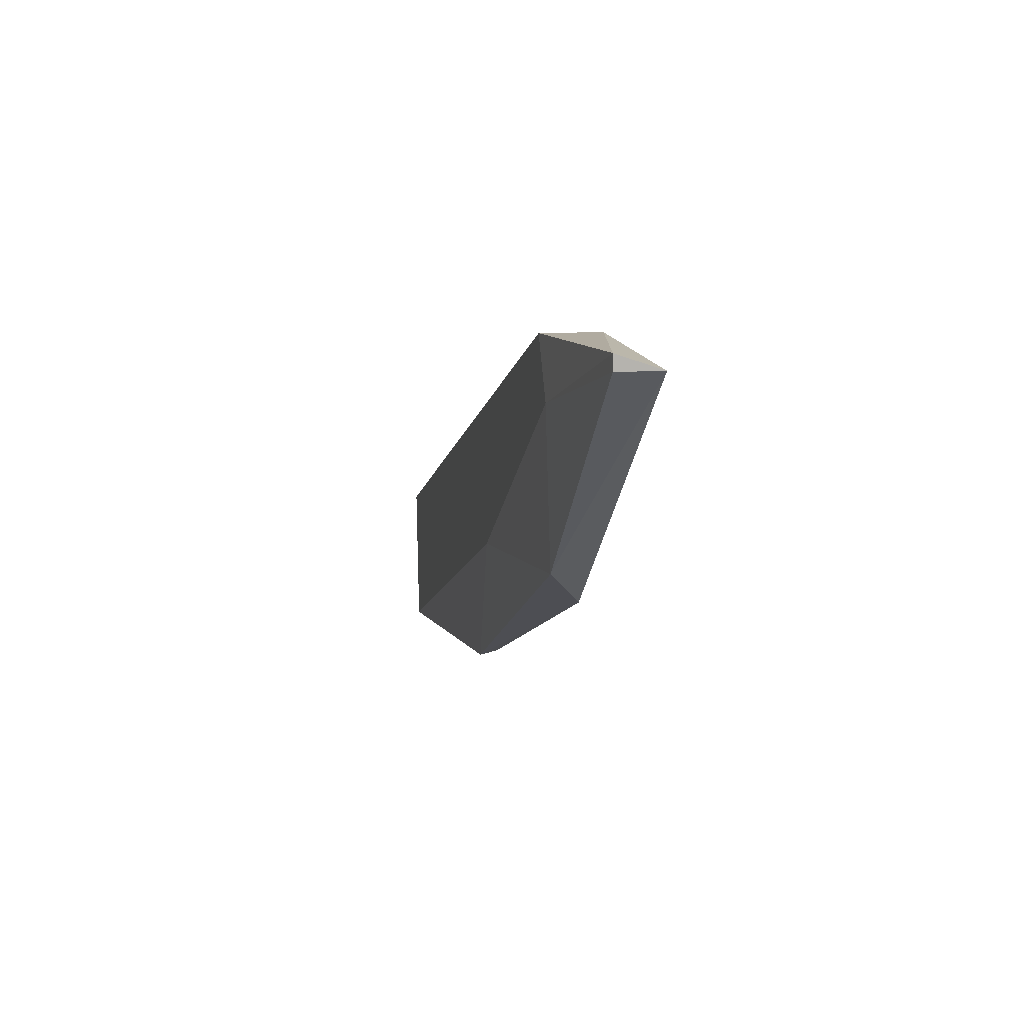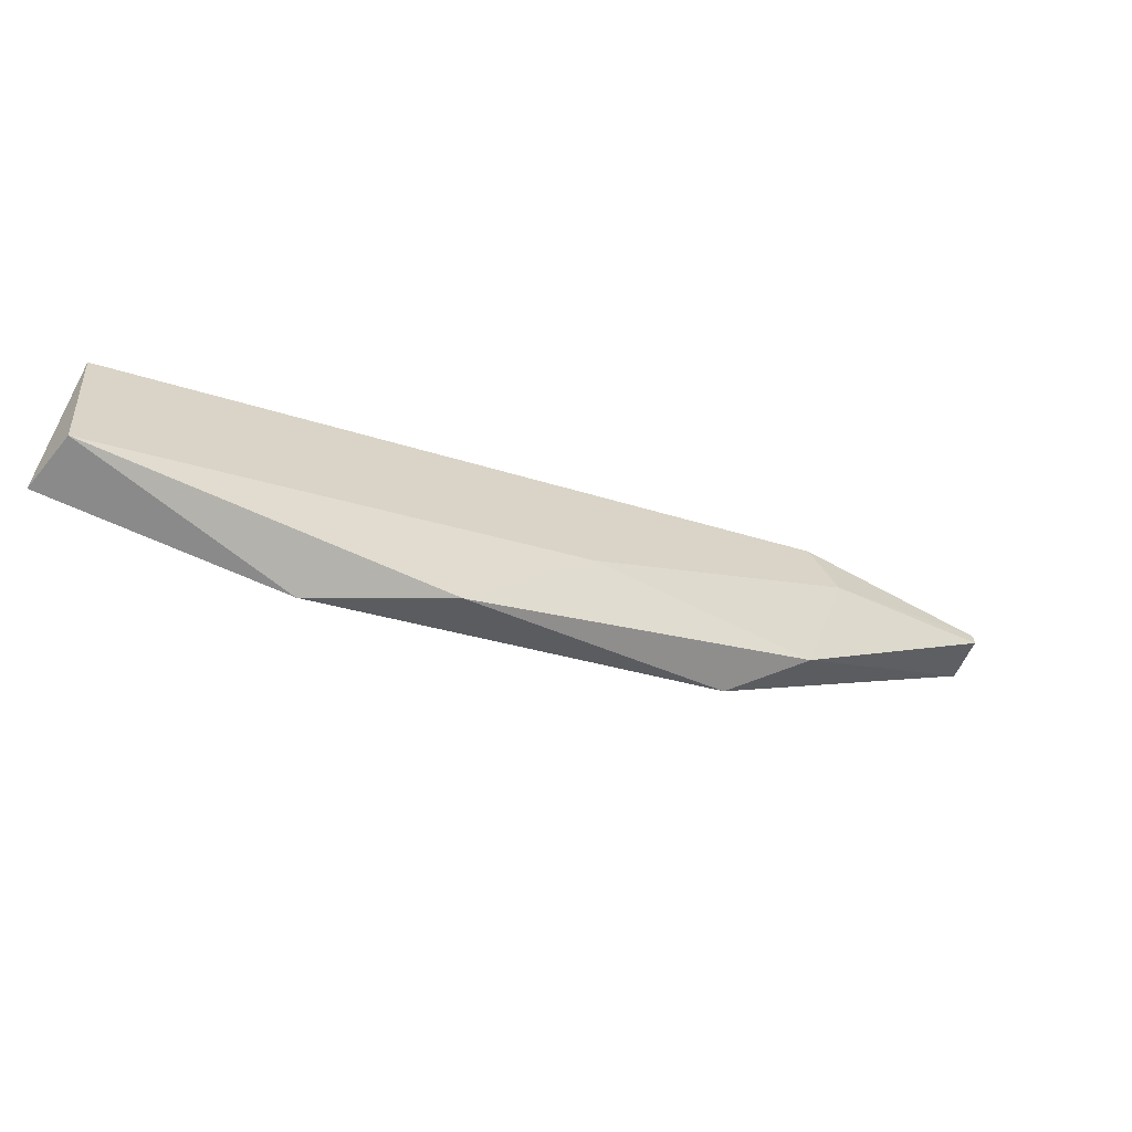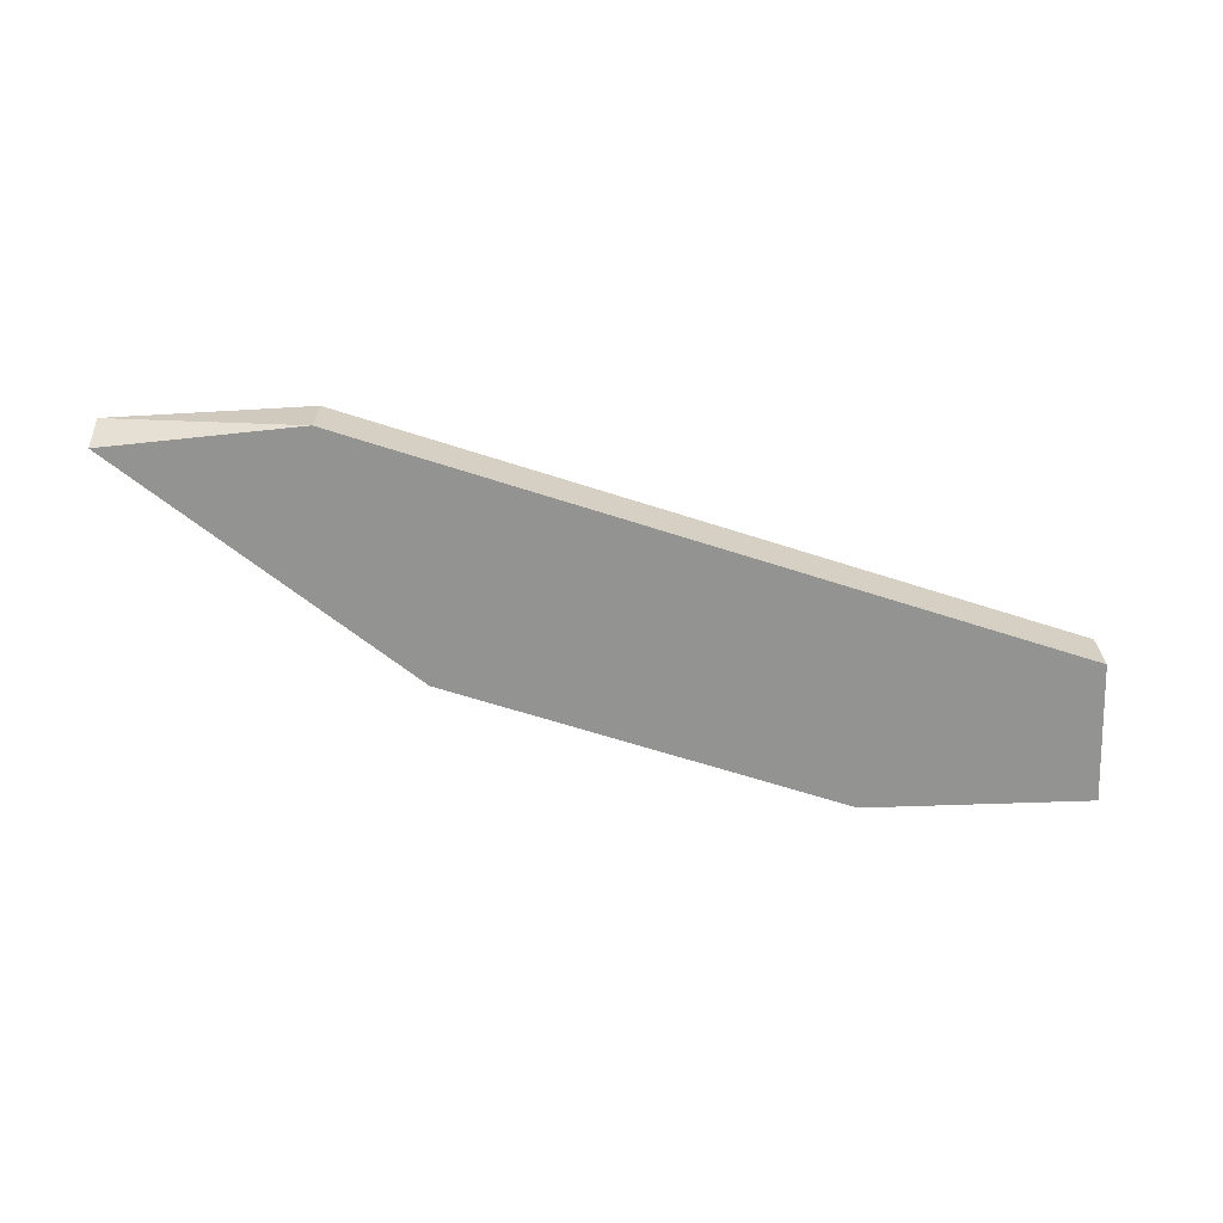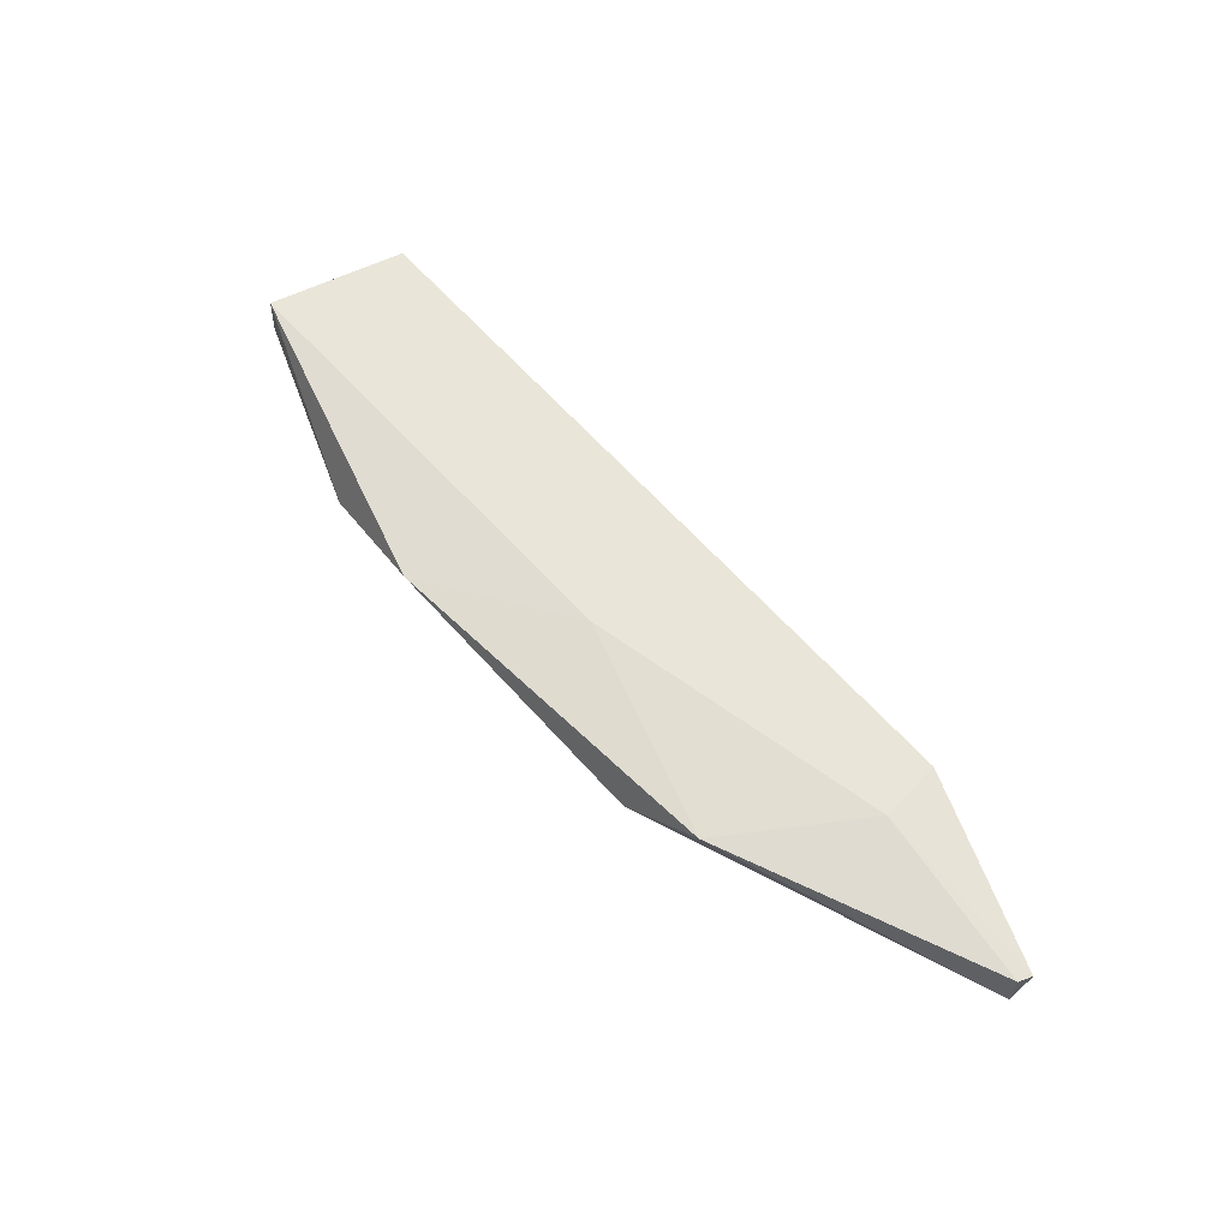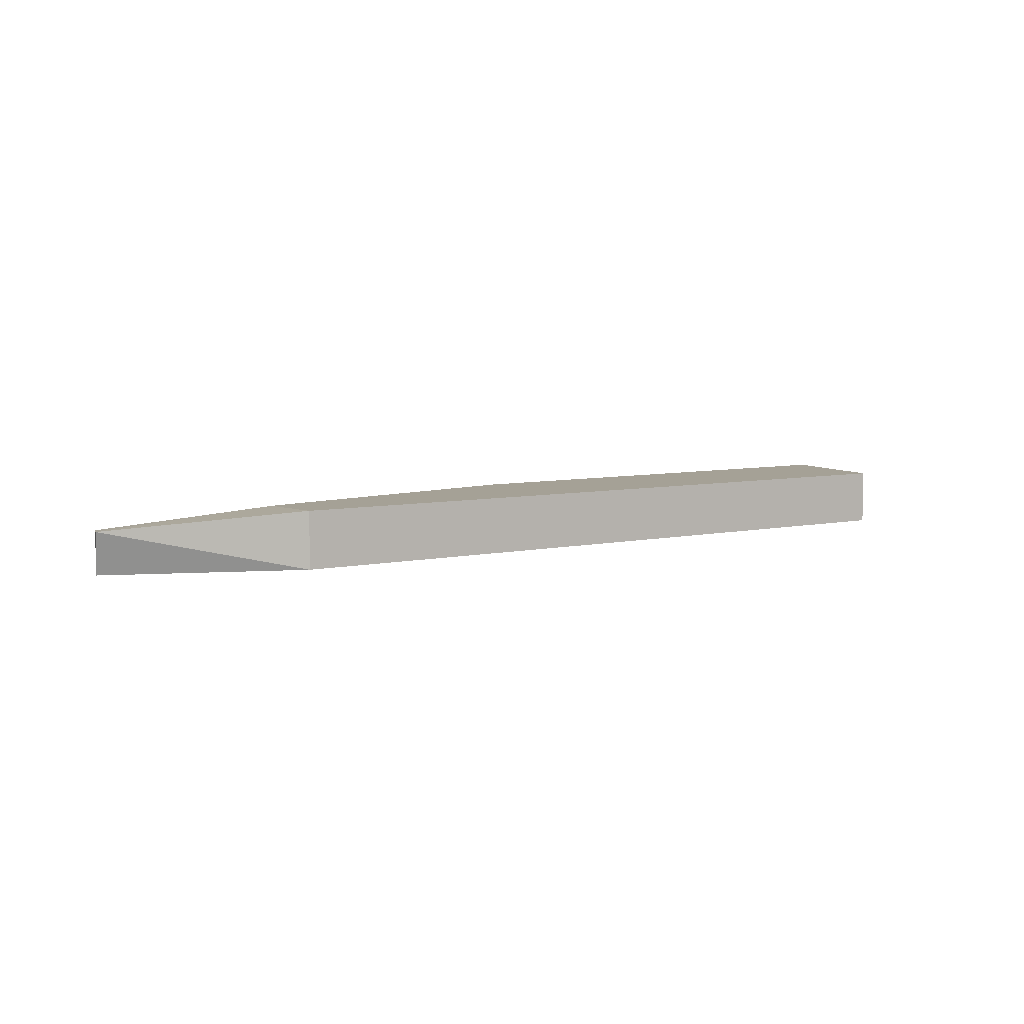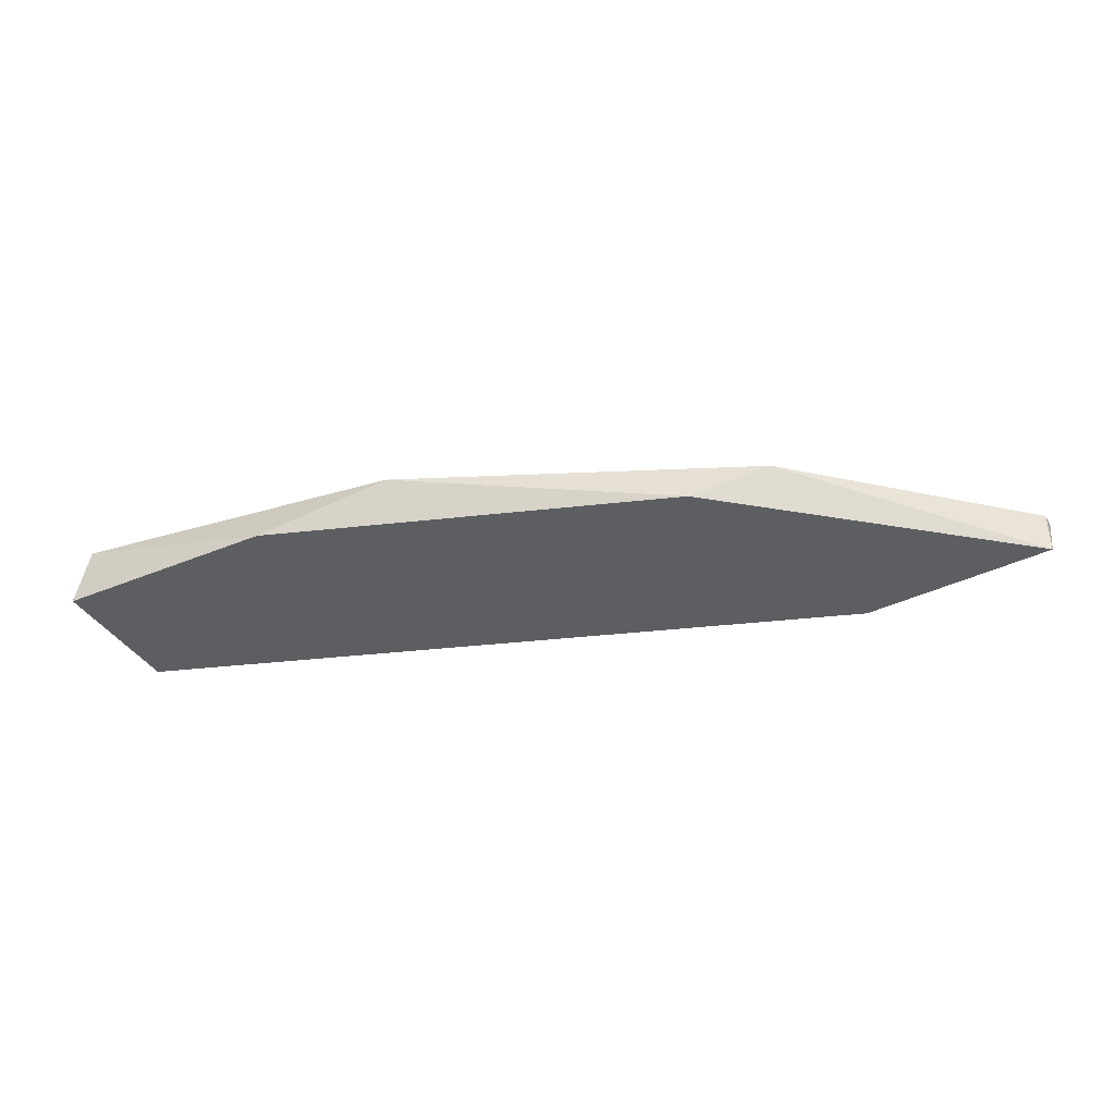
<metadata>
{"format":"obj","ext":"obj","renderer":"f3d","projection":"perspective","resolution":1024,"background":"white","views":[{"elev":9.8,"azim":78.6,"up":"+Y"},{"elev":-63.5,"azim":-25.1,"up":"+Y"},{"elev":-66.7,"azim":-178.0,"up":"+Z"},{"elev":59.7,"azim":69.3,"up":"+Z"},{"elev":6.0,"azim":164.6,"up":"+Z"},{"elev":-38.4,"azim":27.8,"up":"+Z"}]}
</metadata>
<code>
o convex_22
v 0.1687 -0.1452 0.006942
v -0.00906 -0.2201 -0.001387
v -0.00906 -0.1924 0.009721
v 0.1298 -0.1424 -0.001387
v 0.1131 -0.1924 -0.001387
v 0.06037 -0.2146 0.006942
v -0.00906 -0.1924 -0.001387
v 0.1298 -0.1424 0.009721
v -0.006258 -0.2201 0.009721
v 0.1687 -0.1452 -0.001387
v 0.127 -0.184 0.006942
v 0.0354 -0.2201 -0.001387
v 0.1353 -0.1535 0.009721
v 0.08257 -0.1868 0.009721
v 0.1687 -0.1424 0.006942
f 11 1 13
f 2 4 5
f 2 3 7
f 3 4 7
f 4 2 7
f 3 14 8
f 15 4 8
f 4 3 8
f 14 3 9
f 3 2 9
f 6 14 9
f 15 1 10
f 4 15 10
f 5 4 10
f 5 10 11
f 6 5 11
f 14 6 11
f 10 1 11
f 2 5 12
f 5 6 12
f 9 2 12
f 6 9 12
f 1 15 13
f 8 14 13
f 15 8 13
f 14 11 13

</code>
